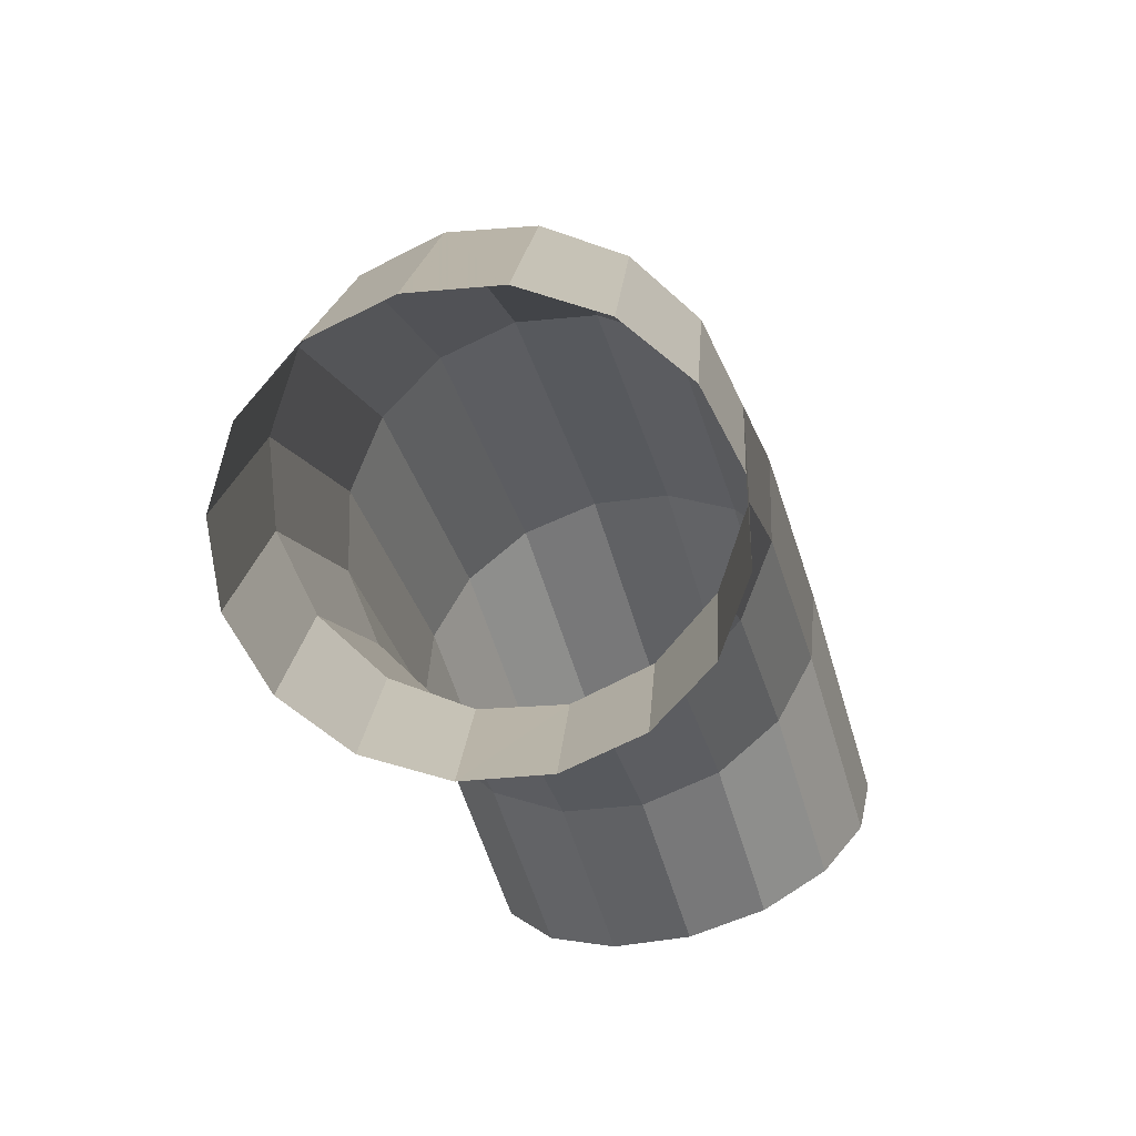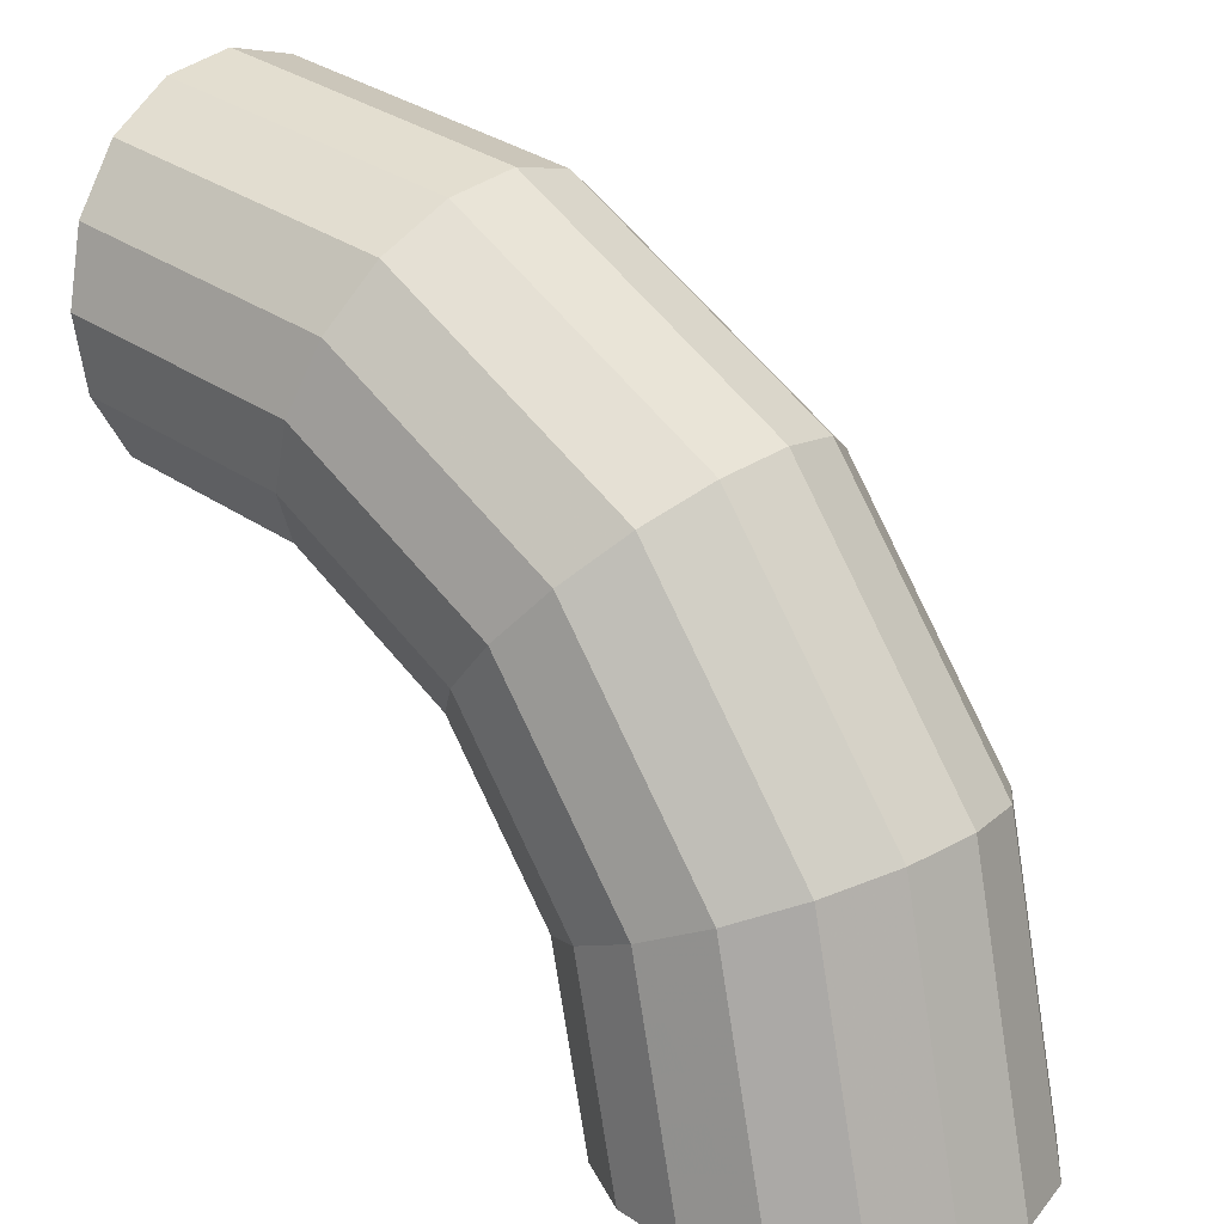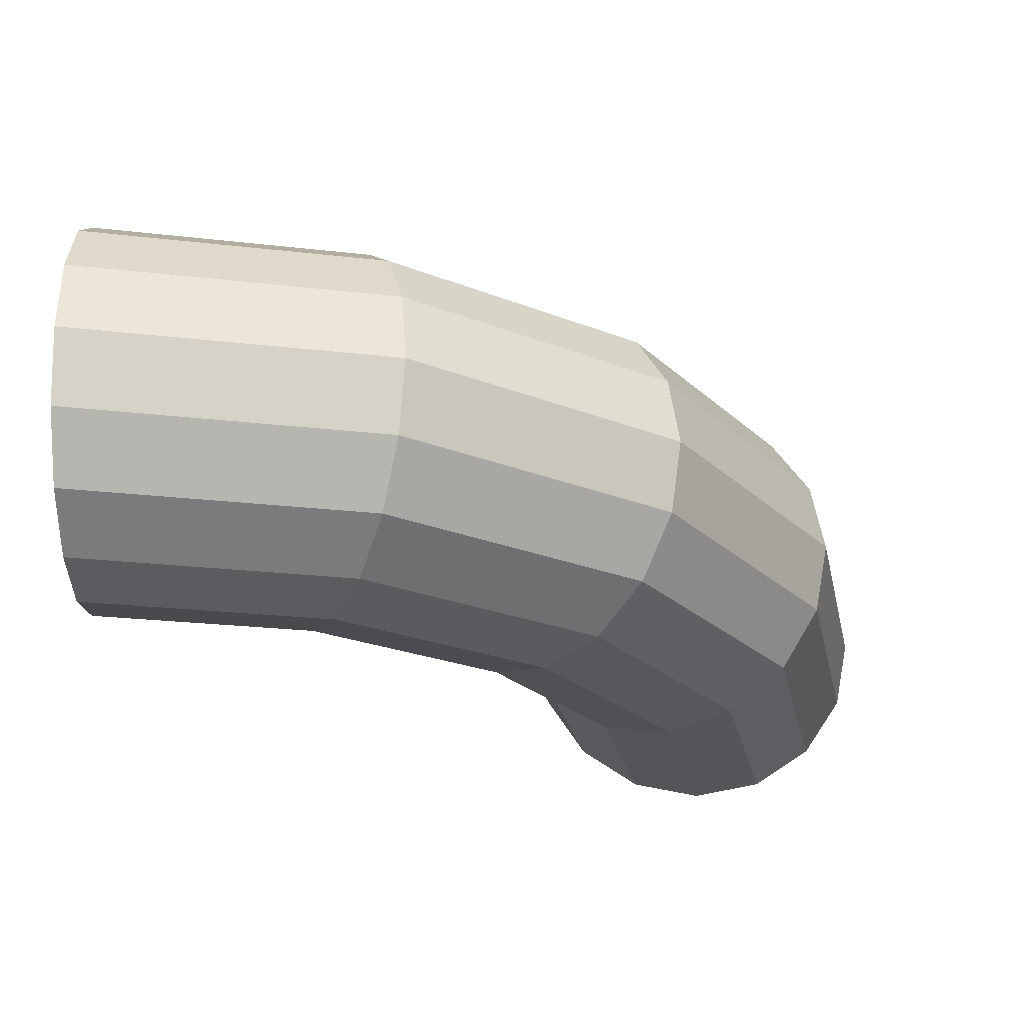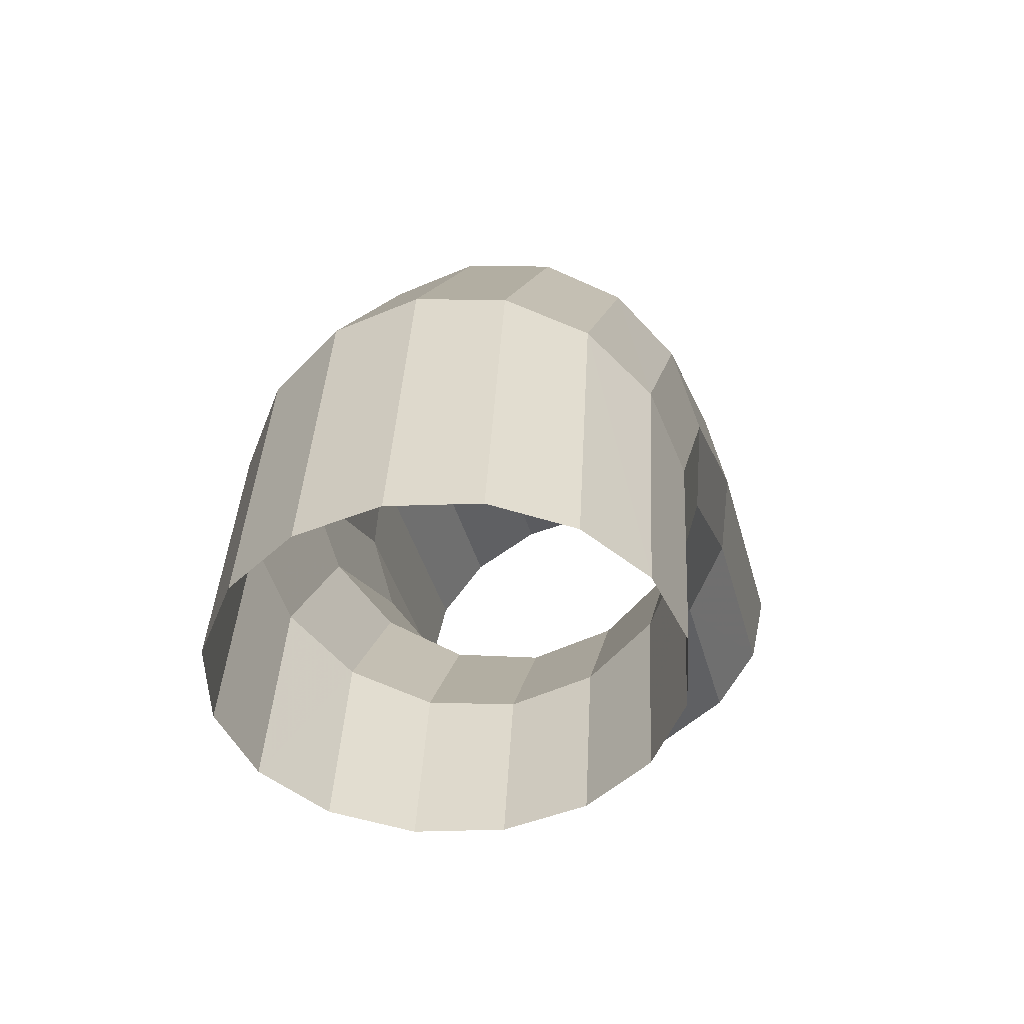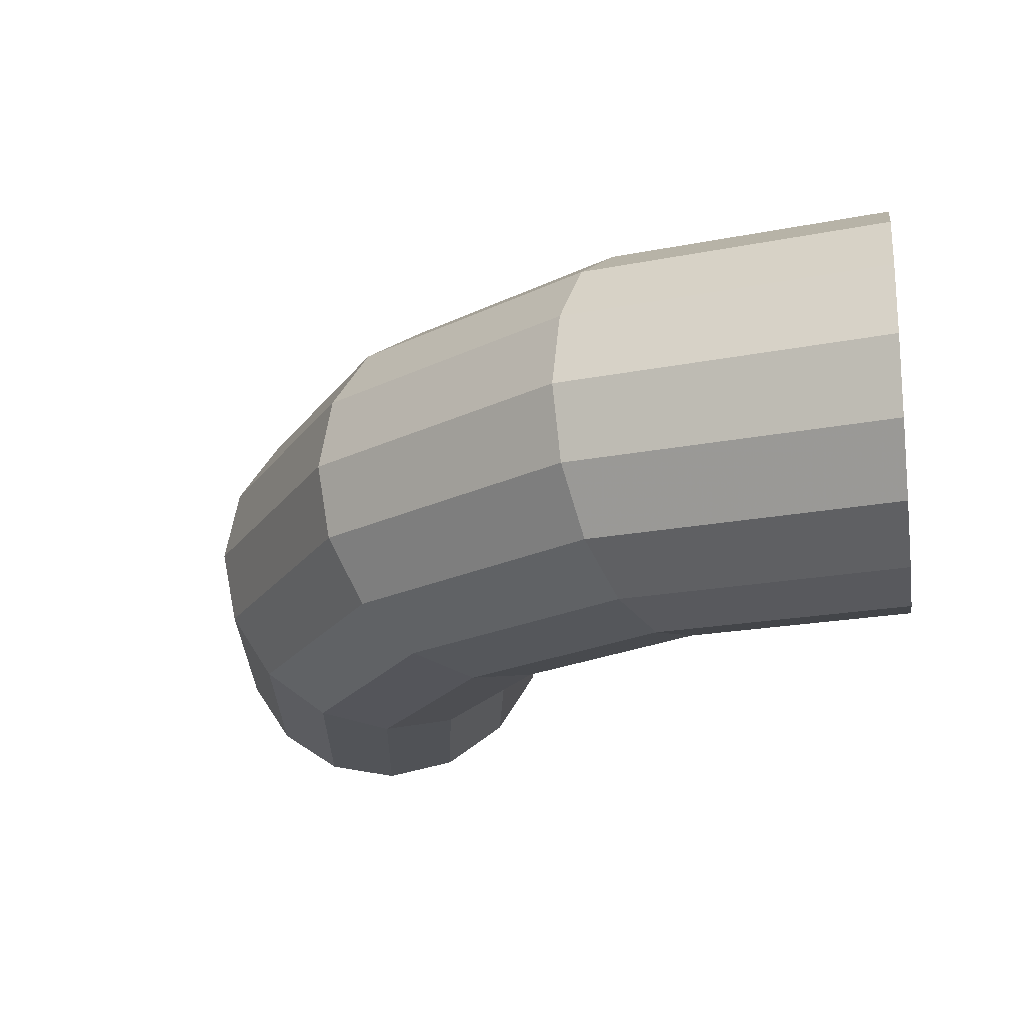
<metadata>
{"format":"obj","ext":"obj","renderer":"f3d","projection":"perspective","resolution":1024,"background":"white","views":[{"elev":-64.9,"azim":106.1,"up":"+Z"},{"elev":19.7,"azim":38.8,"up":"+Z"},{"elev":-24.3,"azim":0.4,"up":"+Y"},{"elev":-46.2,"azim":103.3,"up":"+Z"},{"elev":-19.2,"azim":99.6,"up":"+Y"}]}
</metadata>
<code>
v 0.05 0.01515 0
v 0.04619 0.01515 0.01913
v 0.05155 0.014 0.02135
v 0.0558 0.014 0
v 0.0558 0.014 0
v 0.05155 0.014 0.02135
v 0.05609 0.01072 0.02323
v 0.06071 0.01072 0
v 0.06071 0.01072 0
v 0.05609 0.01072 0.02323
v 0.05913 0.0058 0.02449
v 0.064 0.0058 0
v 0.064 0.0058 0
v 0.05913 0.0058 0.02449
v 0.06019 0 0.02493
v 0.06515 0 0
v 0.06515 0 0
v 0.06019 0 0.02493
v 0.05913 -0.0058 0.02449
v 0.064 -0.0058 0
v 0.064 -0.0058 0
v 0.05913 -0.0058 0.02449
v 0.05609 -0.01072 0.02323
v 0.06071 -0.01072 0
v 0.06071 -0.01072 0
v 0.05609 -0.01072 0.02323
v 0.05155 -0.014 0.02135
v 0.0558 -0.014 0
v 0.0558 -0.014 0
v 0.05155 -0.014 0.02135
v 0.04619 -0.01515 0.01913
v 0.05 -0.01515 0
v 0.05 -0.01515 0
v 0.04619 -0.01515 0.01913
v 0.04084 -0.014 0.01691
v 0.0442 -0.014 0
v 0.0442 -0.014 0
v 0.04084 -0.014 0.01691
v 0.0363 -0.01072 0.01503
v 0.03929 -0.01072 0
v 0.03929 -0.01072 0
v 0.0363 -0.01072 0.01503
v 0.03326 -0.0058 0.01378
v 0.036 -0.0058 0
v 0.036 -0.0058 0
v 0.03326 -0.0058 0.01378
v 0.0322 0 0.01333
v 0.03485 0 0
v 0.03485 0 0
v 0.0322 0 0.01333
v 0.03326 0.0058 0.01378
v 0.036 0.0058 0
v 0.036 0.0058 0
v 0.03326 0.0058 0.01378
v 0.0363 0.01072 0.01503
v 0.03929 0.01072 0
v 0.03929 0.01072 0
v 0.0363 0.01072 0.01503
v 0.04084 0.014 0.01691
v 0.0442 0.014 0
v 0.0442 0.014 0
v 0.04084 0.014 0.01691
v 0.04619 0.01515 0.01913
v 0.05 0.01515 0
v 0.04619 0.01515 0.01913
v 0.03535 0.01515 0.03535
v 0.03945 0.014 0.03945
v 0.05155 0.014 0.02135
v 0.05155 0.014 0.02135
v 0.03945 0.014 0.03945
v 0.04293 0.01072 0.04293
v 0.05609 0.01072 0.02323
v 0.05609 0.01072 0.02323
v 0.04293 0.01072 0.04293
v 0.04525 0.0058 0.04525
v 0.05913 0.0058 0.02449
v 0.05913 0.0058 0.02449
v 0.04525 0.0058 0.04525
v 0.04607 0 0.04607
v 0.06019 0 0.02493
v 0.06019 0 0.02493
v 0.04607 0 0.04607
v 0.04525 -0.0058 0.04525
v 0.05913 -0.0058 0.02449
v 0.05913 -0.0058 0.02449
v 0.04525 -0.0058 0.04525
v 0.04293 -0.01072 0.04293
v 0.05609 -0.01072 0.02323
v 0.05609 -0.01072 0.02323
v 0.04293 -0.01072 0.04293
v 0.03945 -0.014 0.03945
v 0.05155 -0.014 0.02135
v 0.05155 -0.014 0.02135
v 0.03945 -0.014 0.03945
v 0.03535 -0.01515 0.03535
v 0.04619 -0.01515 0.01913
v 0.04619 -0.01515 0.01913
v 0.03535 -0.01515 0.03535
v 0.03125 -0.014 0.03125
v 0.04084 -0.014 0.01691
v 0.04084 -0.014 0.01691
v 0.03125 -0.014 0.03125
v 0.02778 -0.01072 0.02778
v 0.0363 -0.01072 0.01503
v 0.0363 -0.01072 0.01503
v 0.02778 -0.01072 0.02778
v 0.02545 -0.0058 0.02545
v 0.03326 -0.0058 0.01378
v 0.03326 -0.0058 0.01378
v 0.02545 -0.0058 0.02545
v 0.02464 0 0.02464
v 0.0322 0 0.01333
v 0.0322 0 0.01333
v 0.02464 0 0.02464
v 0.02545 0.0058 0.02545
v 0.03326 0.0058 0.01378
v 0.03326 0.0058 0.01378
v 0.02545 0.0058 0.02545
v 0.02778 0.01072 0.02778
v 0.0363 0.01072 0.01503
v 0.0363 0.01072 0.01503
v 0.02778 0.01072 0.02778
v 0.03125 0.014 0.03125
v 0.04084 0.014 0.01691
v 0.04084 0.014 0.01691
v 0.03125 0.014 0.03125
v 0.03535 0.01515 0.03535
v 0.04619 0.01515 0.01913
v 0.03535 0.01515 0.03535
v 0.01913 0.01515 0.04619
v 0.02135 0.014 0.05155
v 0.03945 0.014 0.03945
v 0.03945 0.014 0.03945
v 0.02135 0.014 0.05155
v 0.02323 0.01072 0.05609
v 0.04293 0.01072 0.04293
v 0.04293 0.01072 0.04293
v 0.02323 0.01072 0.05609
v 0.02449 0.0058 0.05913
v 0.04525 0.0058 0.04525
v 0.04525 0.0058 0.04525
v 0.02449 0.0058 0.05913
v 0.02493 0 0.06019
v 0.04607 0 0.04607
v 0.04607 0 0.04607
v 0.02493 0 0.06019
v 0.02449 -0.0058 0.05913
v 0.04525 -0.0058 0.04525
v 0.04525 -0.0058 0.04525
v 0.02449 -0.0058 0.05913
v 0.02323 -0.01072 0.05609
v 0.04293 -0.01072 0.04293
v 0.04293 -0.01072 0.04293
v 0.02323 -0.01072 0.05609
v 0.02135 -0.014 0.05155
v 0.03945 -0.014 0.03945
v 0.03945 -0.014 0.03945
v 0.02135 -0.014 0.05155
v 0.01913 -0.01515 0.04619
v 0.03535 -0.01515 0.03535
v 0.03535 -0.01515 0.03535
v 0.01913 -0.01515 0.04619
v 0.01691 -0.014 0.04084
v 0.03125 -0.014 0.03125
v 0.03125 -0.014 0.03125
v 0.01691 -0.014 0.04084
v 0.01503 -0.01072 0.0363
v 0.02778 -0.01072 0.02778
v 0.02778 -0.01072 0.02778
v 0.01503 -0.01072 0.0363
v 0.01378 -0.0058 0.03326
v 0.02545 -0.0058 0.02545
v 0.02545 -0.0058 0.02545
v 0.01378 -0.0058 0.03326
v 0.01333 0 0.0322
v 0.02464 0 0.02464
v 0.02464 0 0.02464
v 0.01333 0 0.0322
v 0.01378 0.0058 0.03326
v 0.02545 0.0058 0.02545
v 0.02545 0.0058 0.02545
v 0.01378 0.0058 0.03326
v 0.01503 0.01072 0.0363
v 0.02778 0.01072 0.02778
v 0.02778 0.01072 0.02778
v 0.01503 0.01072 0.0363
v 0.01691 0.014 0.04084
v 0.03125 0.014 0.03125
v 0.03125 0.014 0.03125
v 0.01691 0.014 0.04084
v 0.01913 0.01515 0.04619
v 0.03535 0.01515 0.03535
v 0.01913 0.01515 0.04619
v 0 0.01515 0.05
v 0 0.014 0.0558
v 0.02135 0.014 0.05155
v 0.02135 0.014 0.05155
v 0 0.014 0.0558
v 0 0.01072 0.06071
v 0.02323 0.01072 0.05609
v 0.02323 0.01072 0.05609
v 0 0.01072 0.06071
v 0 0.0058 0.064
v 0.02449 0.0058 0.05913
v 0.02449 0.0058 0.05913
v 0 0.0058 0.064
v 0 0 0.06515
v 0.02493 0 0.06019
v 0.02493 0 0.06019
v 0 0 0.06515
v 0 -0.0058 0.064
v 0.02449 -0.0058 0.05913
v 0.02449 -0.0058 0.05913
v 0 -0.0058 0.064
v 0 -0.01072 0.06071
v 0.02323 -0.01072 0.05609
v 0.02323 -0.01072 0.05609
v 0 -0.01072 0.06071
v 0 -0.014 0.0558
v 0.02135 -0.014 0.05155
v 0.02135 -0.014 0.05155
v 0 -0.014 0.0558
v 0 -0.01515 0.05
v 0.01913 -0.01515 0.04619
v 0.01913 -0.01515 0.04619
v 0 -0.01515 0.05
v 0 -0.014 0.0442
v 0.01691 -0.014 0.04084
v 0.01691 -0.014 0.04084
v 0 -0.014 0.0442
v 0 -0.01072 0.03929
v 0.01503 -0.01072 0.0363
v 0.01503 -0.01072 0.0363
v 0 -0.01072 0.03929
v 0 -0.0058 0.036
v 0.01378 -0.0058 0.03326
v 0.01378 -0.0058 0.03326
v 0 -0.0058 0.036
v 0 0 0.03485
v 0.01333 0 0.0322
v 0.01333 0 0.0322
v 0 0 0.03485
v 0 0.0058 0.036
v 0.01378 0.0058 0.03326
v 0.01378 0.0058 0.03326
v 0 0.0058 0.036
v 0 0.01072 0.03929
v 0.01503 0.01072 0.0363
v 0.01503 0.01072 0.0363
v 0 0.01072 0.03929
v 0 0.014 0.0442
v 0.01691 0.014 0.04084
v 0.01691 0.014 0.04084
v 0 0.014 0.0442
v 0 0.01515 0.05
v 0.01913 0.01515 0.04619
g mesh51435
f 1 2 3
f 3 4 1
f 5 6 7
f 7 8 5
f 9 10 11
f 11 12 9
f 13 14 15
f 15 16 13
f 17 18 19
f 19 20 17
f 21 22 23
f 23 24 21
f 25 26 27
f 27 28 25
f 29 30 31
f 31 32 29
f 33 34 35
f 35 36 33
f 37 38 39
f 39 40 37
f 41 42 43
f 43 44 41
f 45 46 47
f 47 48 45
f 49 50 51
f 51 52 49
f 53 54 55
f 55 56 53
f 57 58 59
f 59 60 57
f 61 62 63
f 63 64 61
f 65 66 67
f 67 68 65
f 69 70 71
f 71 72 69
f 73 74 75
f 75 76 73
f 77 78 79
f 79 80 77
f 81 82 83
f 83 84 81
f 85 86 87
f 87 88 85
f 89 90 91
f 91 92 89
f 93 94 95
f 95 96 93
f 97 98 99
f 99 100 97
f 101 102 103
f 103 104 101
f 105 106 107
f 107 108 105
f 109 110 111
f 111 112 109
f 113 114 115
f 115 116 113
f 117 118 119
f 119 120 117
f 121 122 123
f 123 124 121
f 125 126 127
f 127 128 125
f 129 130 131
f 131 132 129
f 133 134 135
f 135 136 133
f 137 138 139
f 139 140 137
f 141 142 143
f 143 144 141
f 145 146 147
f 147 148 145
f 149 150 151
f 151 152 149
f 153 154 155
f 155 156 153
f 157 158 159
f 159 160 157
f 161 162 163
f 163 164 161
f 165 166 167
f 167 168 165
f 169 170 171
f 171 172 169
f 173 174 175
f 175 176 173
f 177 178 179
f 179 180 177
f 181 182 183
f 183 184 181
f 185 186 187
f 187 188 185
f 189 190 191
f 191 192 189
f 193 194 195
f 195 196 193
f 197 198 199
f 199 200 197
f 201 202 203
f 203 204 201
f 205 206 207
f 207 208 205
f 209 210 211
f 211 212 209
f 213 214 215
f 215 216 213
f 217 218 219
f 219 220 217
f 221 222 223
f 223 224 221
f 225 226 227
f 227 228 225
f 229 230 231
f 231 232 229
f 233 234 235
f 235 236 233
f 237 238 239
f 239 240 237
f 241 242 243
f 243 244 241
f 245 246 247
f 247 248 245
f 249 250 251
f 251 252 249
f 253 254 255
f 255 256 253

</code>
